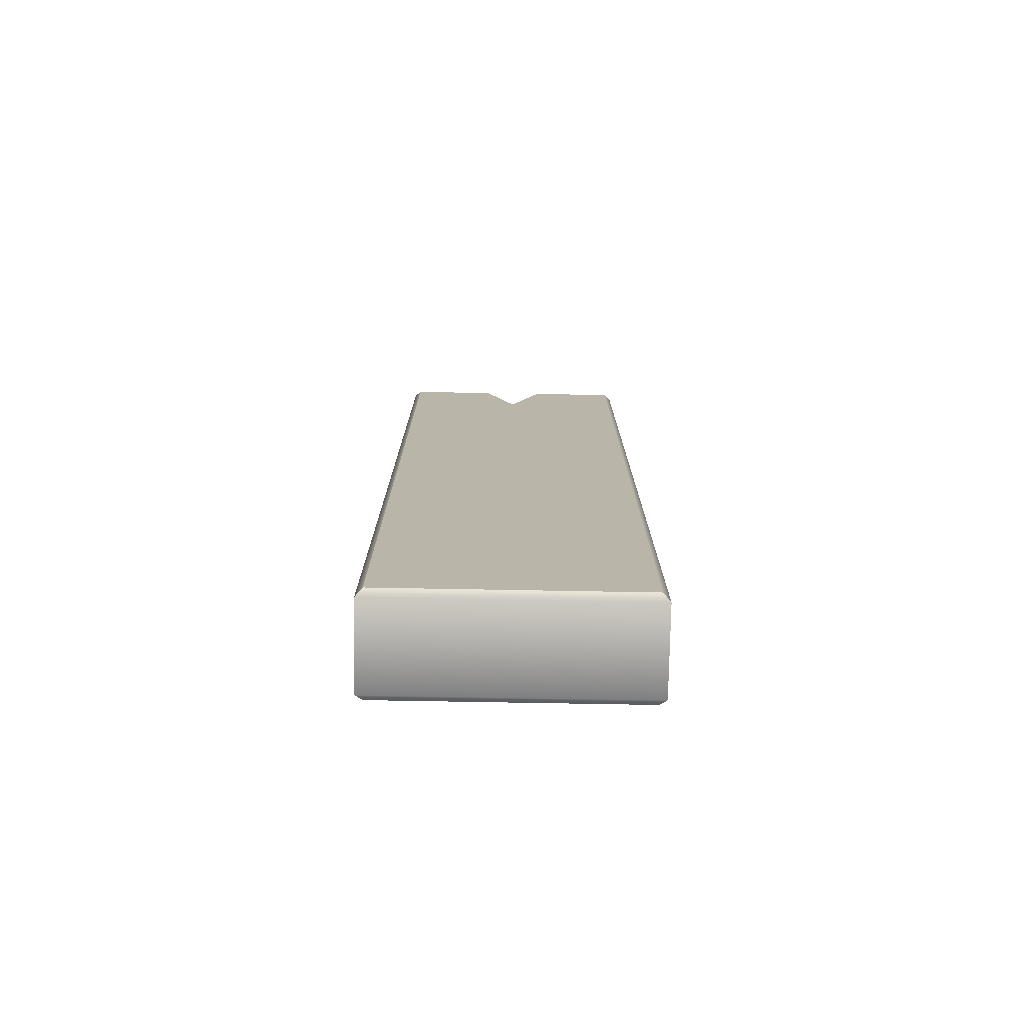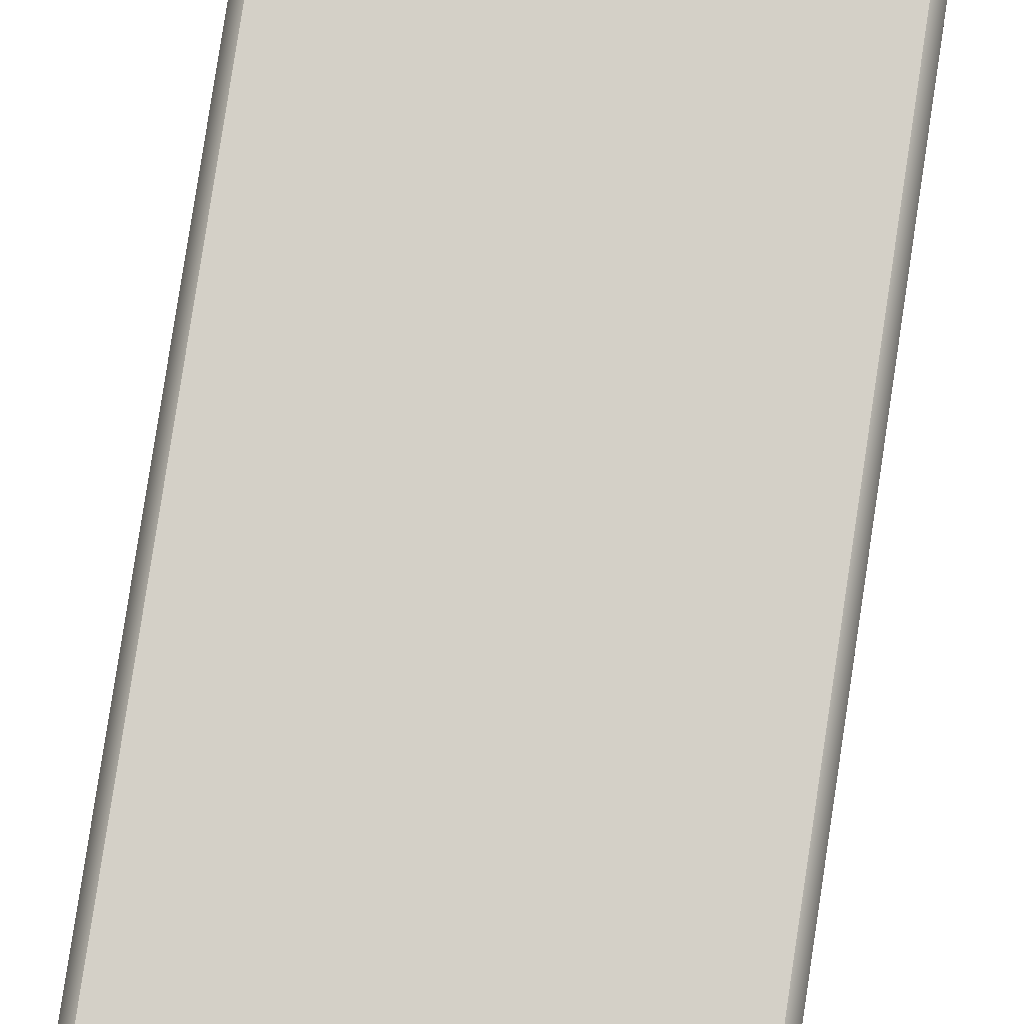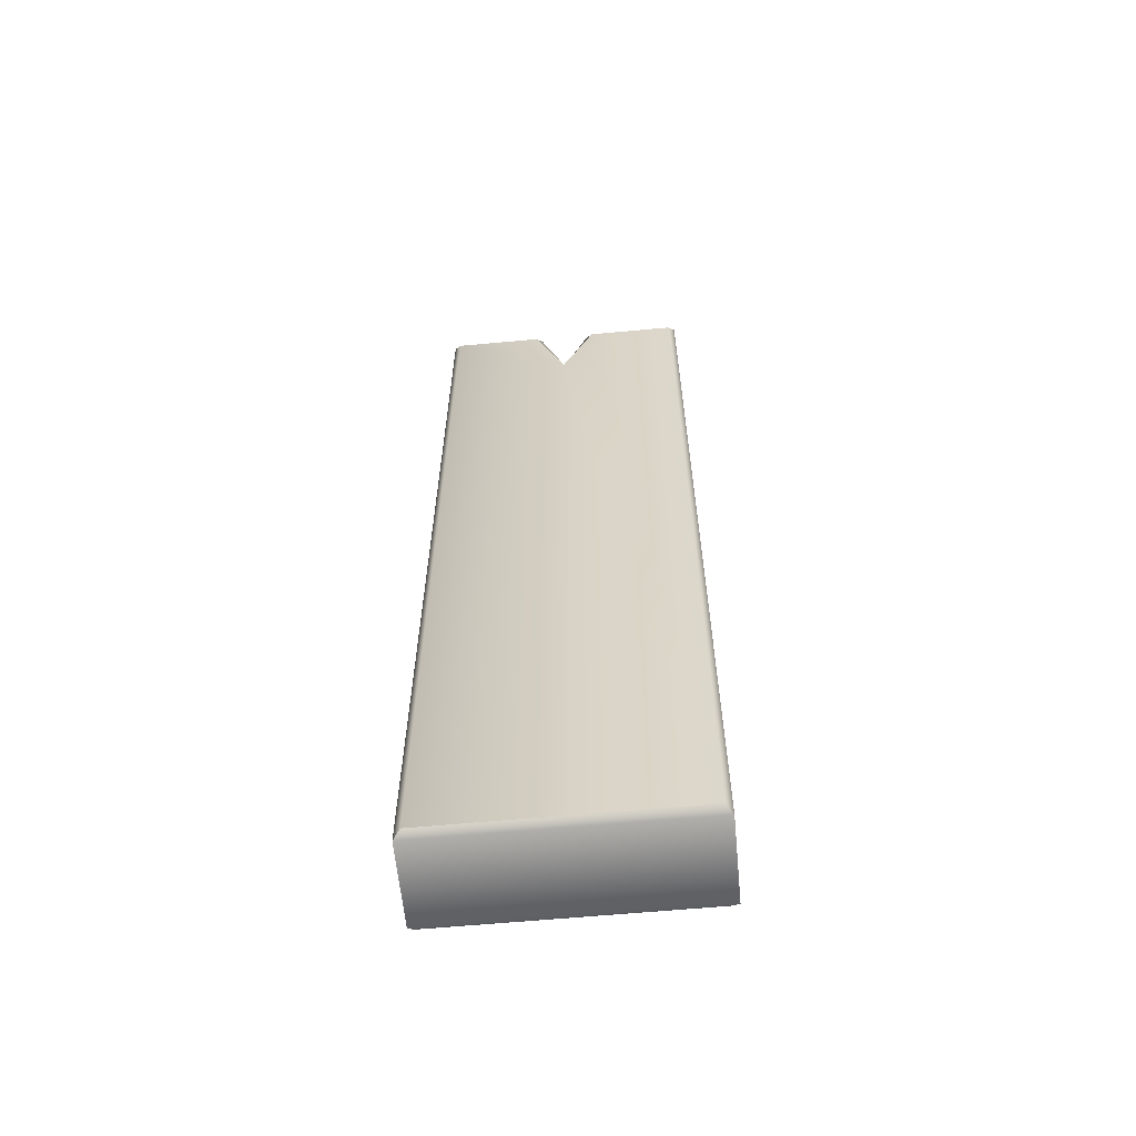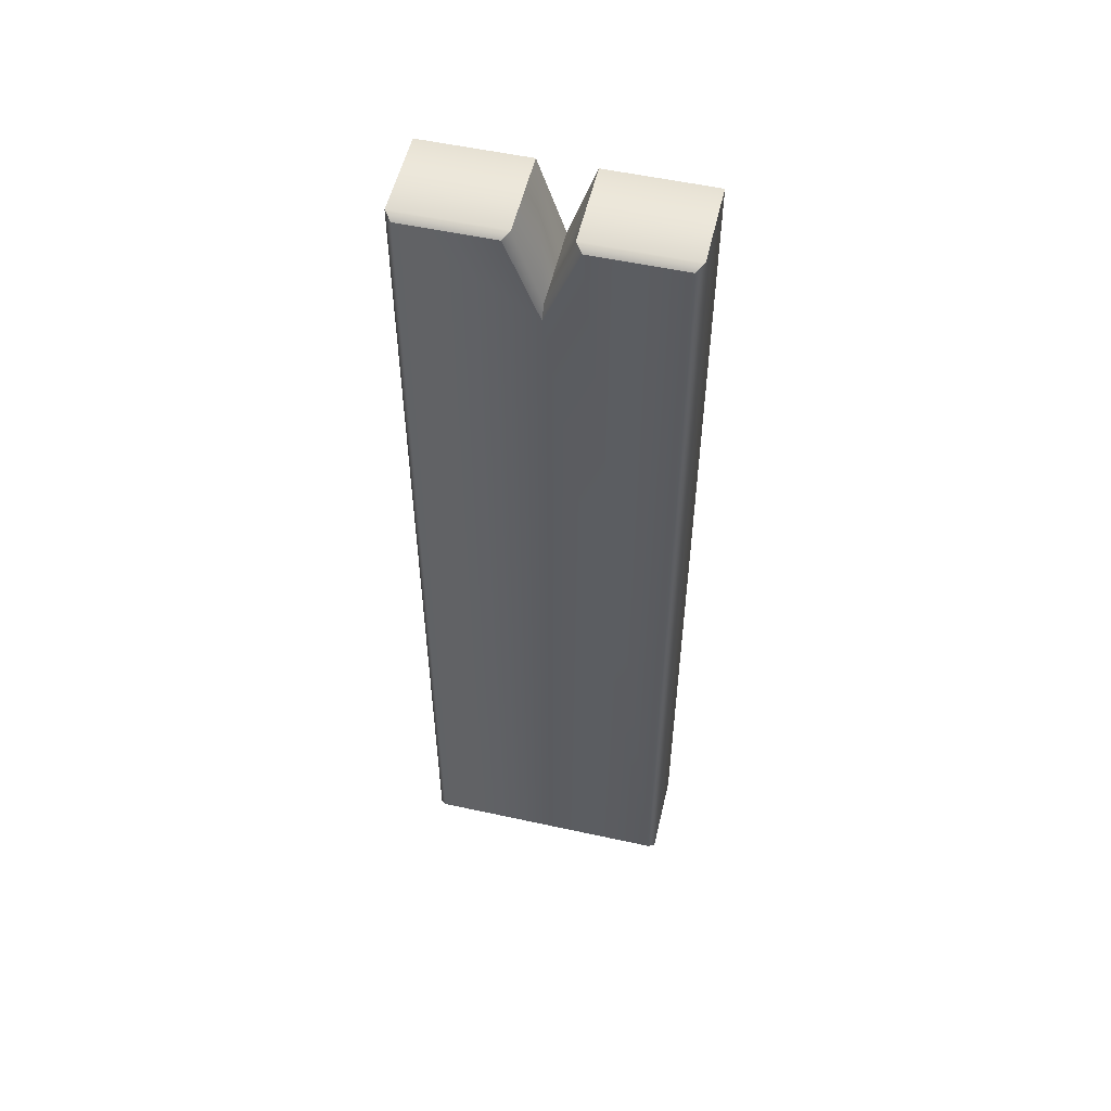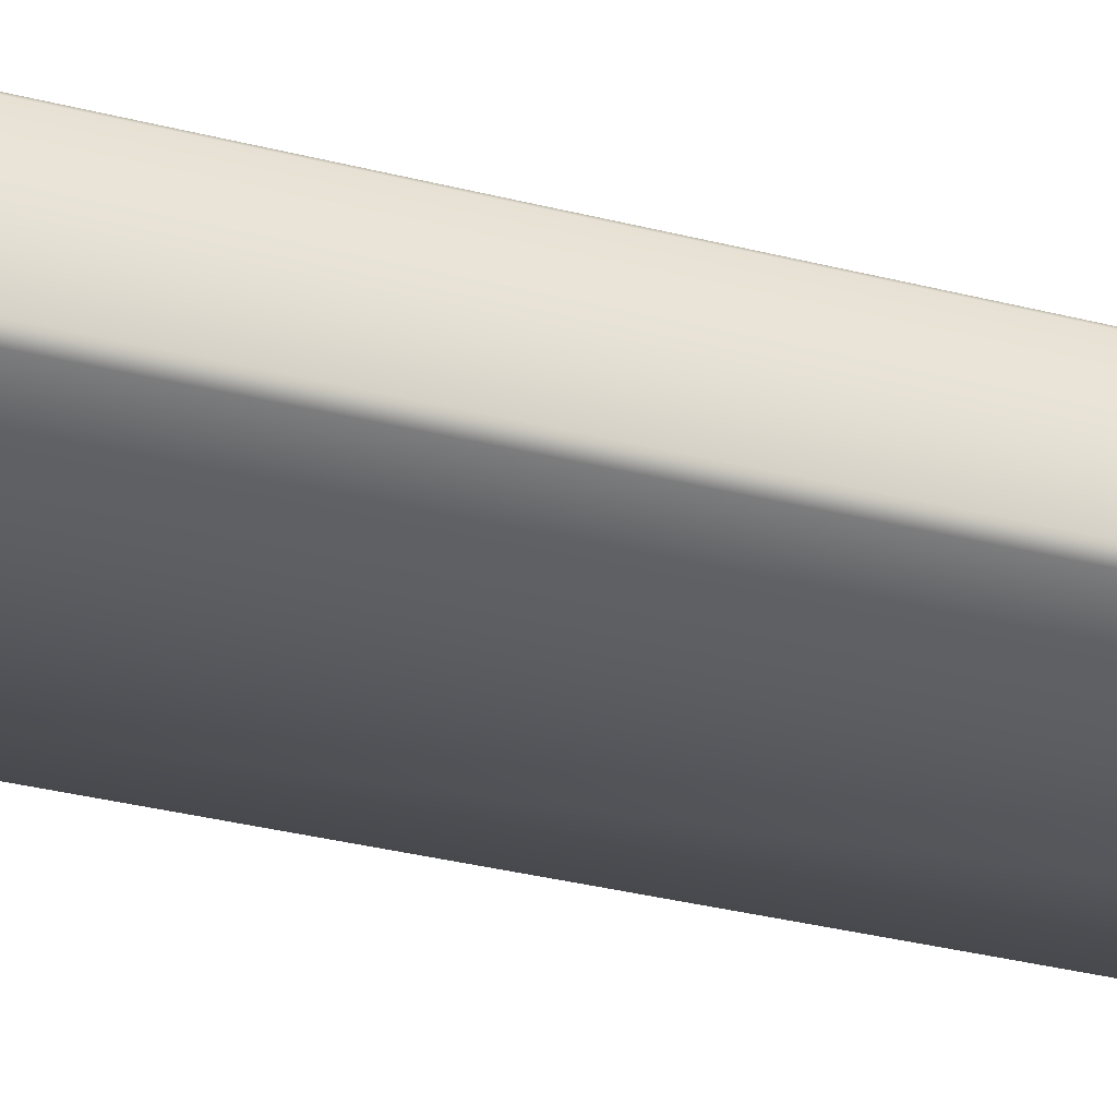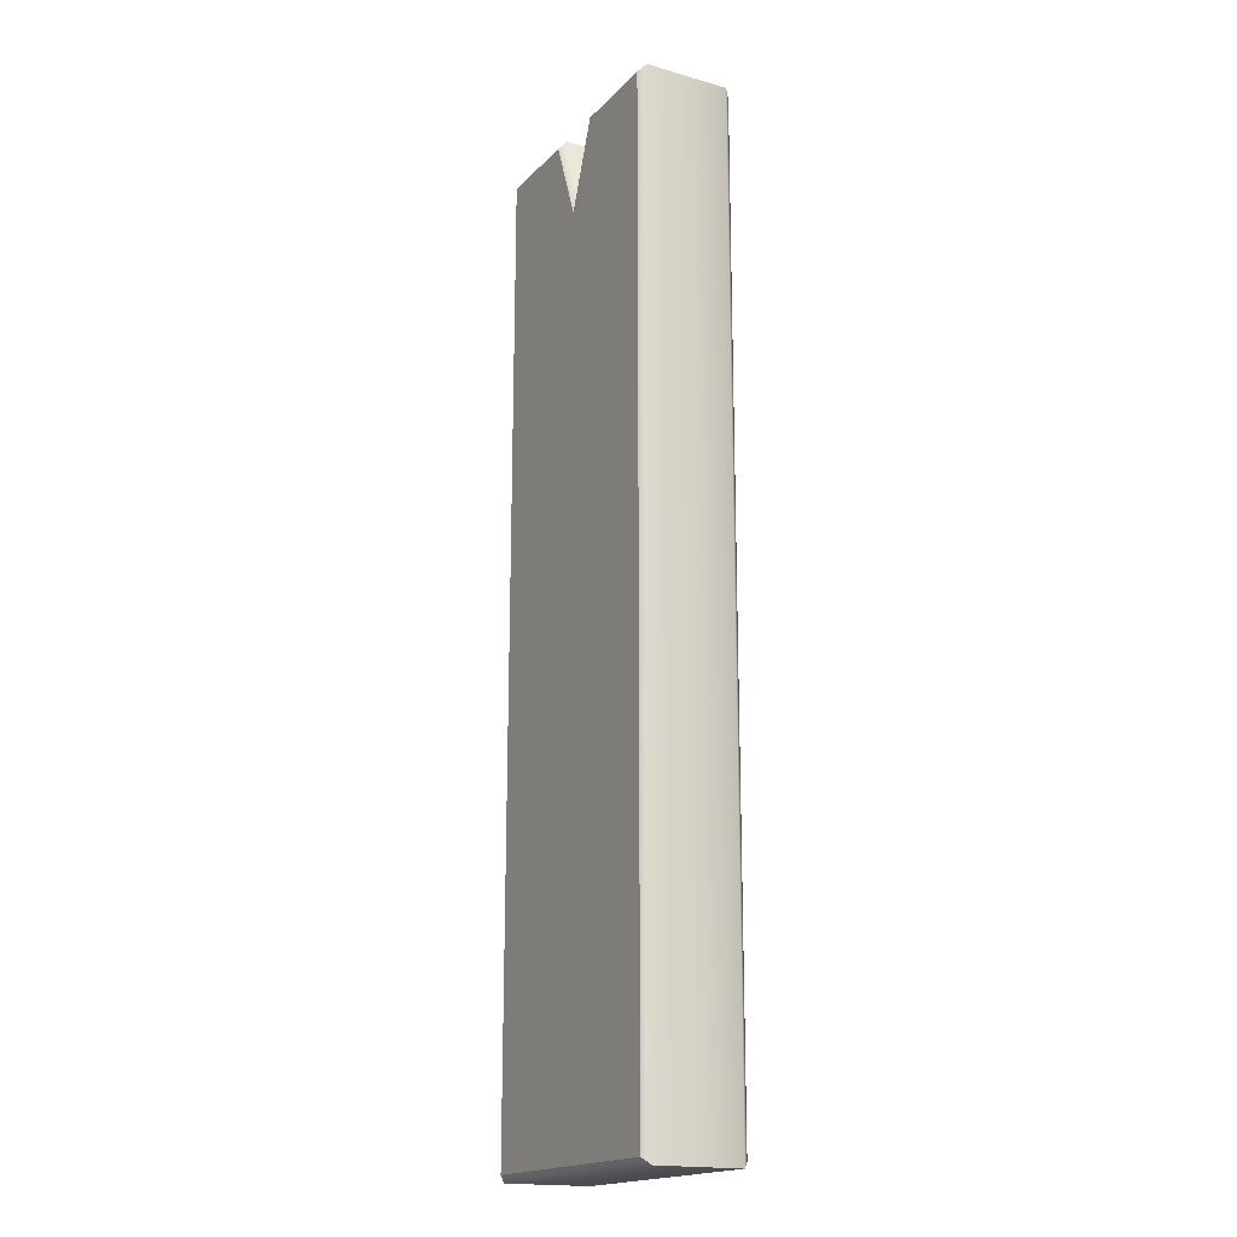
<metadata>
{"format":"obj","ext":"obj","renderer":"f3d","projection":"perspective","resolution":1024,"background":"white","views":[{"elev":-76.6,"azim":179.0,"up":"+Z"},{"elev":79.9,"azim":8.6,"up":"+Y"},{"elev":-61.4,"azim":5.4,"up":"+Z"},{"elev":54.2,"azim":13.1,"up":"+Z"},{"elev":-33.4,"azim":-109.3,"up":"+Y"},{"elev":-18.0,"azim":-118.9,"up":"+Z"}]}
</metadata>
<code>
o Wood_Plank_B
v -0.19 0 0.74
v -0.2 0.01 0.75
v -0.19 0.15 0.74
v -0.2 0.14 0.75
v -0.19 0 -0.74
v -0.2 0.01 -0.75
v -0.19 0.15 -0.74
v -0.2 0.14 -0.75
v 0.19 0 0.74
v 0.2 0.01 0.75
v 0.19 0.15 0.74
v 0.2 0.14 0.75
v 0.19 0 -0.74
v 0.2 0.01 -0.75
v 0.19 0.15 -0.74
v 0.2 0.14 -0.75
v 0.05038 0 0.74
v -0.05038 0 0.74
v 0 0 0.6098
v 0.04038 0.01 0.75
v -0.04038 0.01 0.75
v 0 0.01 0.63
v -0.05038 0.15 0.74
v 0.05038 0.15 0.74
v 0 0.15 0.6098
v -0.04038 0.14 0.75
v 0.04038 0.14 0.75
v 0 0.14 0.63
f 10 12 27 20
f 14 16 12 10
f 2 4 8 6
f 5 13 19
f 5 1 2 6
f 3 7 8 4
f 6 8 16 14
f 13 5 6 14
f 9 13 14 10
f 15 11 12 16
f 15 7 25
f 1 18 21 2
f 21 26 4 2
f 7 3 23 25
f 17 9 10 20
f 11 24 27 12
f 23 3 4 26
f 23 26 28 25
f 25 28 27 24
f 17 20 22 19
f 19 22 21 18
f 26 21 22 28
f 28 22 20 27
f 13 9 17 19
f 1 5 19 18
f 11 15 25 24
f 7 15 16 8

</code>
